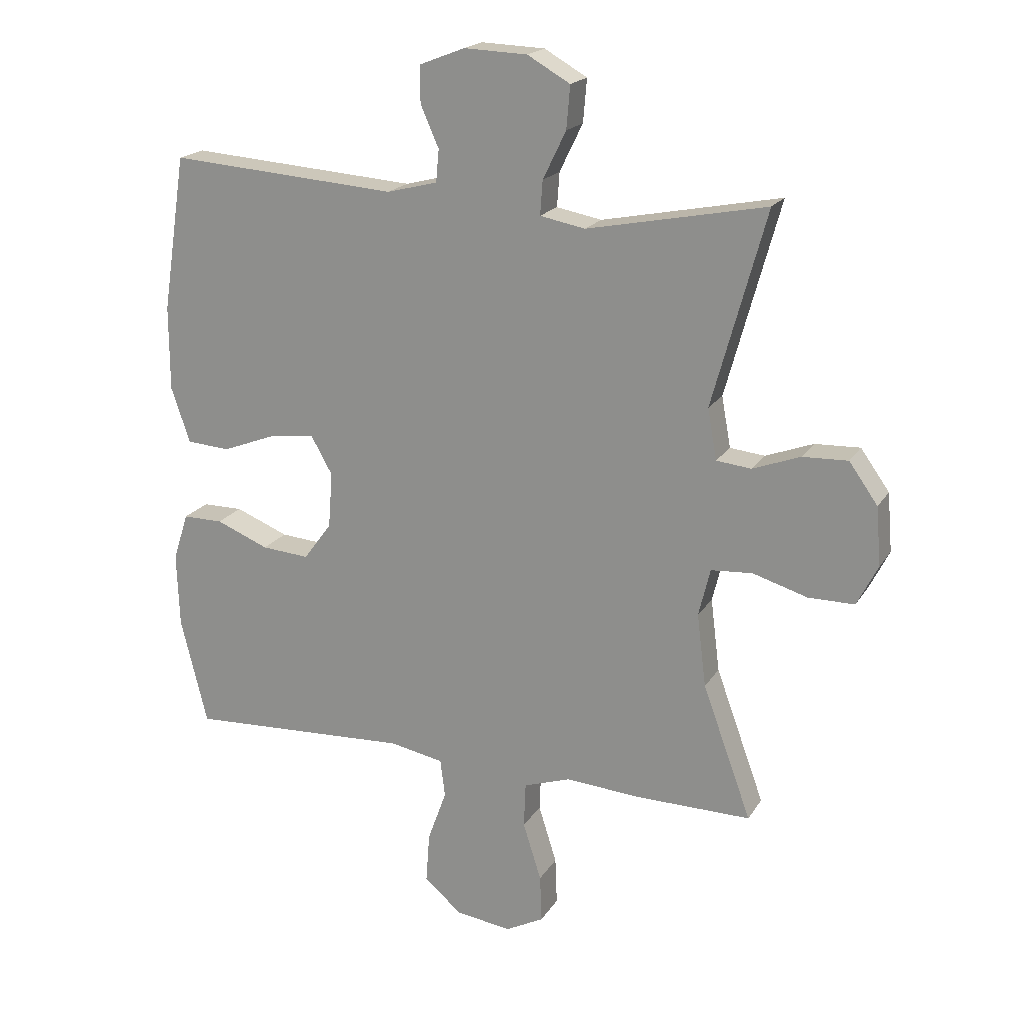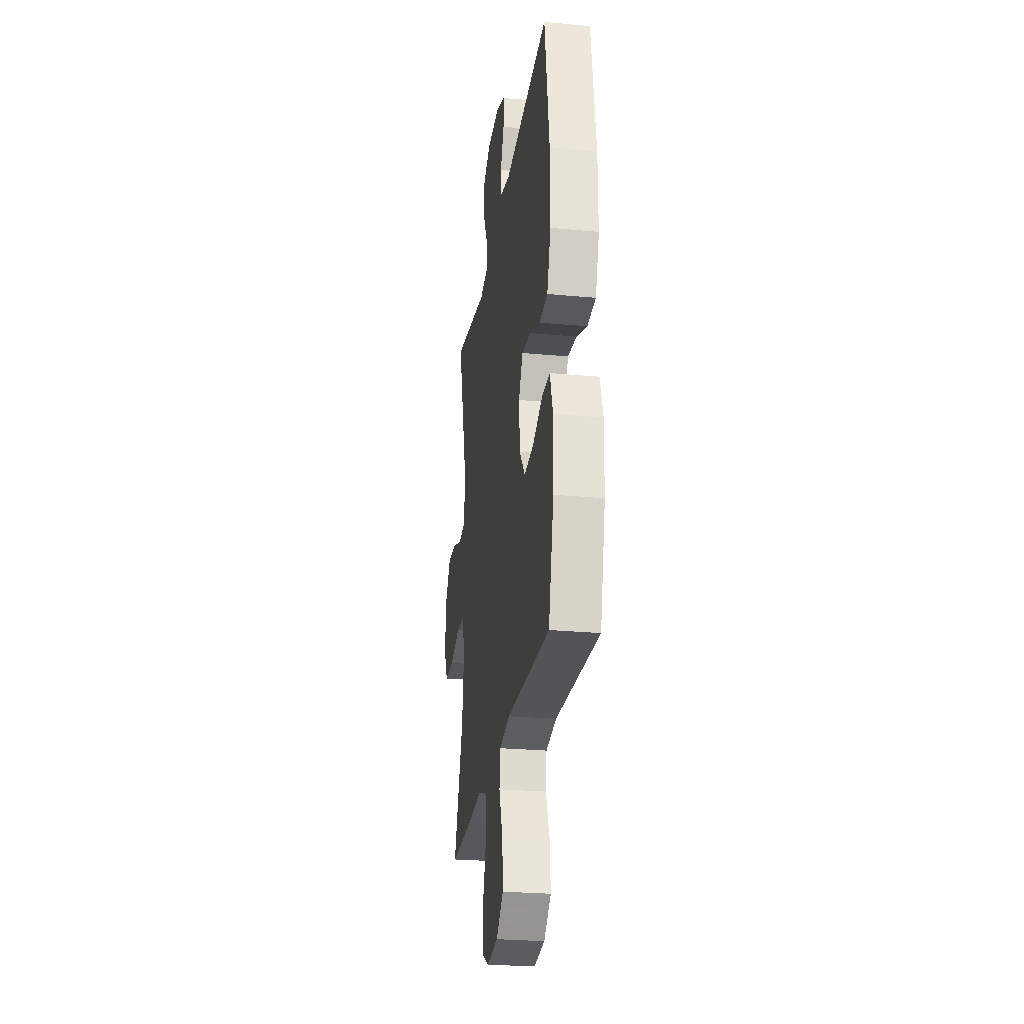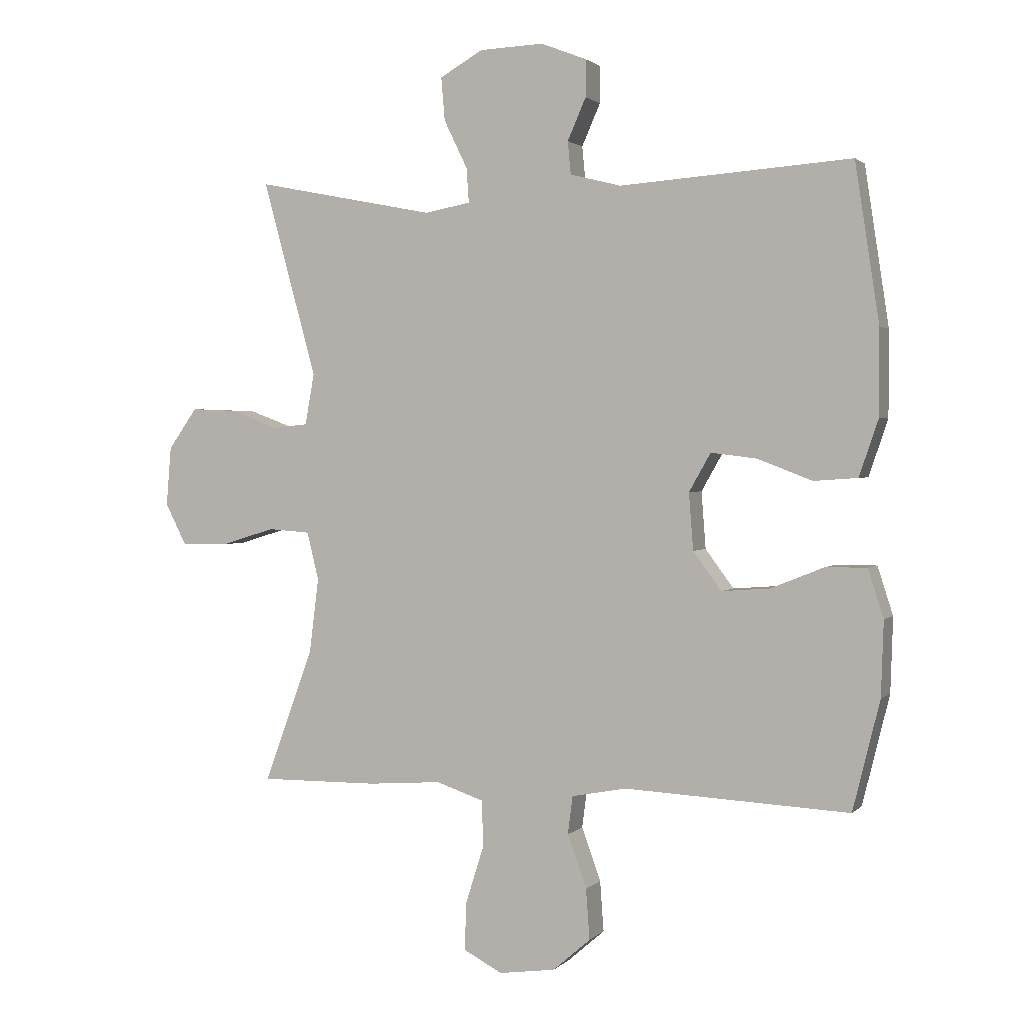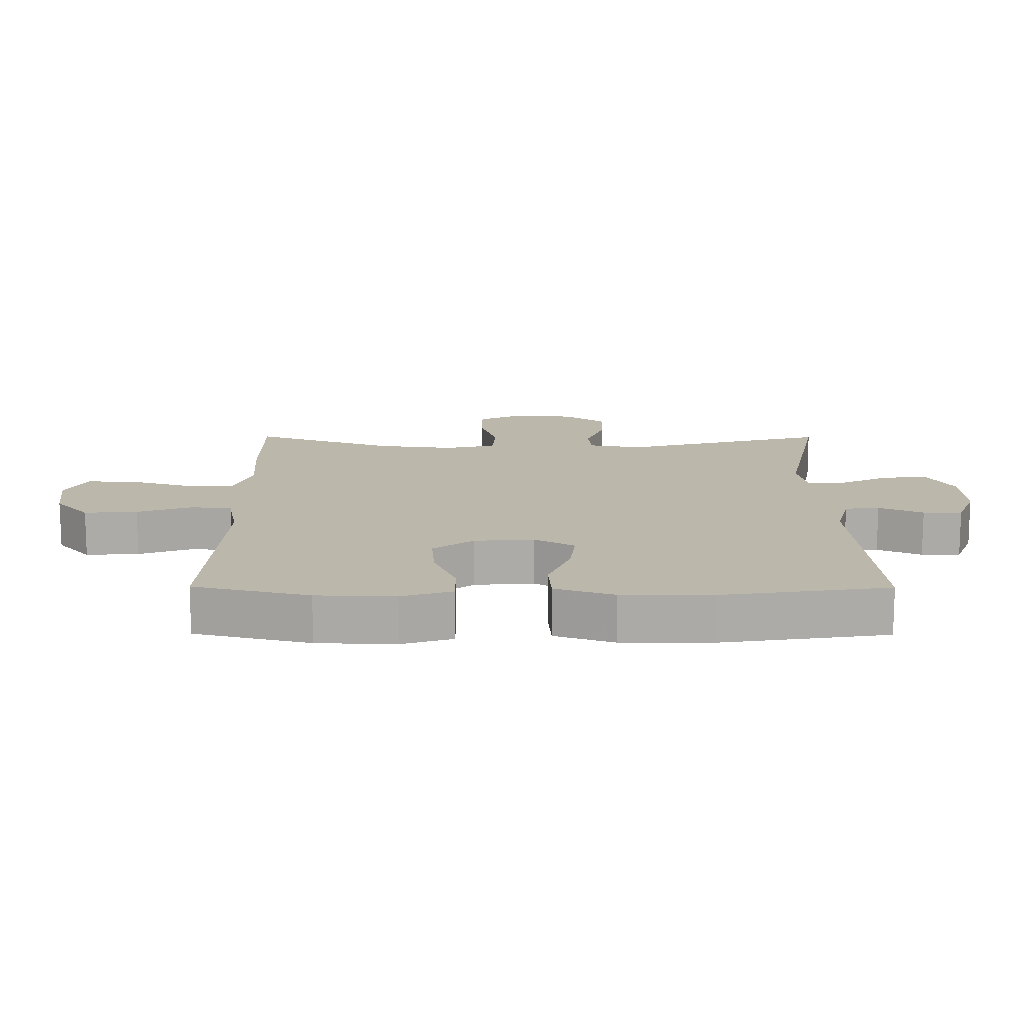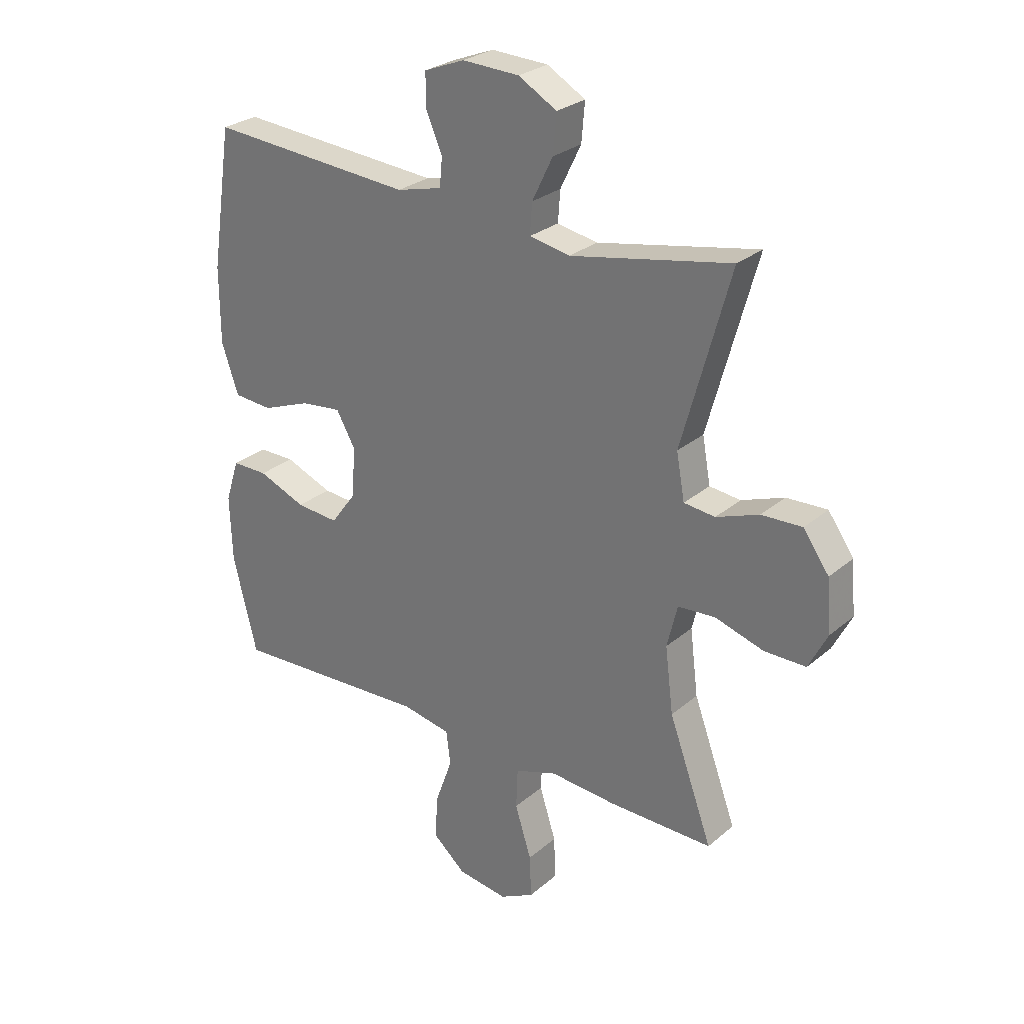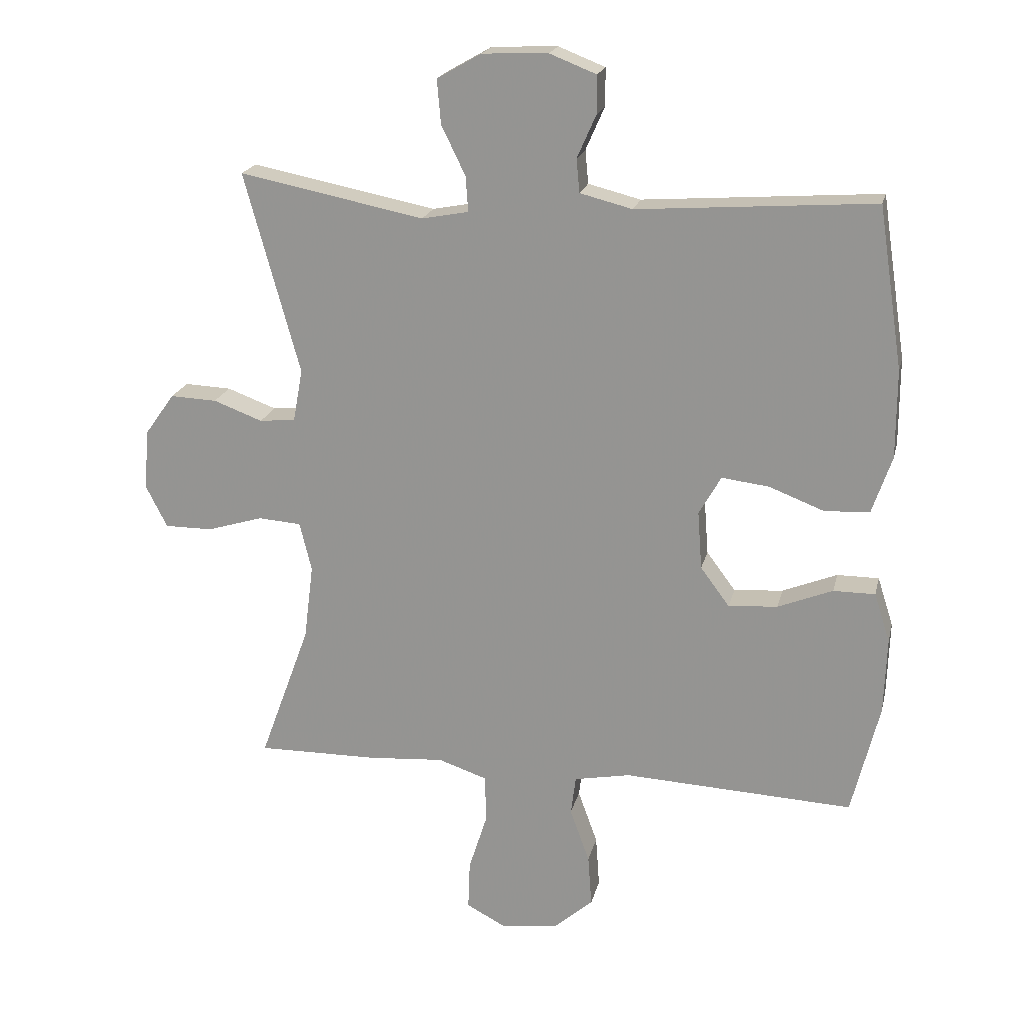
<metadata>
{"format":"obj","ext":"obj","renderer":"f3d","projection":"perspective","resolution":1024,"background":"white","views":[{"elev":19.3,"azim":22.8,"up":"+Z"},{"elev":-26.2,"azim":-98.4,"up":"+Z"},{"elev":1.8,"azim":-159.0,"up":"+Z"},{"elev":14.2,"azim":-89.7,"up":"+Y"},{"elev":27.4,"azim":38.0,"up":"+Z"},{"elev":20.0,"azim":-167.2,"up":"+Z"}]}
</metadata>
<code>
v -0.5 0.07 -0.5
v -0.544 0.07 -0.322
v -0.548 0.07 -0.201
v -0.523 0.07 -0.123
v -0.457 0.07 -0.123
v -0.37 0.07 -0.158
v -0.292 0.07 -0.164
v -0.246 0.07 -0.102
v -0.239 0.07 -0.01
v -0.274 0.07 0.052
v -0.349 0.07 0.043
v -0.437 0.07 0.009
v -0.508 0.07 0.014
v -0.539 0.07 0.105
v -0.539 0.07 0.244
v -0.5 0.07 0.5
v -0.125 0.07 0.473
v -0.042 0.07 0.494
v -0.037 0.07 0.547
v -0.067 0.07 0.615
v -0.067 0.07 0.675
v 0.007 0.07 0.704
v 0.111 0.07 0.7
v 0.181 0.07 0.66
v 0.175 0.07 0.59
v 0.137 0.07 0.512
v 0.133 0.07 0.456
v 0.207 0.07 0.442
v 0.5 0.07 0.5
v 0.412 0.07 0.181
v 0.427 0.07 0.098
v 0.484 0.07 0.092
v 0.562 0.07 0.121
v 0.636 0.07 0.124
v 0.683 0.07 0.058
v 0.691 0.07 -0.038
v 0.657 0.07 -0.105
v 0.581 0.07 -0.105
v 0.492 0.07 -0.078
v 0.424 0.07 -0.083
v 0.405 0.07 -0.161
v 0.42 0.07 -0.281
v 0.5 0.07 -0.5
v 0.308 0.07 -0.498
v 0.188 0.07 -0.489
v 0.111 0.07 -0.515
v 0.108 0.07 -0.589
v 0.138 0.07 -0.684
v 0.141 0.07 -0.762
v 0.078 0.07 -0.795
v -0.014 0.07 -0.782
v -0.075 0.07 -0.729
v -0.069 0.07 -0.647
v -0.038 0.07 -0.561
v -0.046 0.07 -0.499
v -0.135 0.07 -0.482
v -0.5 0 -0.5
v -0.544 0 -0.322
v -0.548 0 -0.201
v -0.523 0 -0.123
v -0.457 0 -0.123
v -0.37 0 -0.158
v -0.292 0 -0.164
v -0.246 0 -0.102
v -0.239 0 -0.01
v -0.274 0 0.052
v -0.349 0 0.043
v -0.437 0 0.009
v -0.508 0 0.014
v -0.539 0 0.105
v -0.539 0 0.244
v -0.5 0 0.5
v -0.125 0 0.473
v -0.042 0 0.494
v -0.037 0 0.547
v -0.067 0 0.615
v -0.067 0 0.675
v 0.007 0 0.704
v 0.111 0 0.7
v 0.181 0 0.66
v 0.175 0 0.59
v 0.137 0 0.512
v 0.133 0 0.456
v 0.207 0 0.442
v 0.5 0 0.5
v 0.412 0 0.181
v 0.427 0 0.098
v 0.484 0 0.092
v 0.562 0 0.121
v 0.636 0 0.124
v 0.683 0 0.058
v 0.691 0 -0.038
v 0.657 0 -0.105
v 0.581 0 -0.105
v 0.492 0 -0.078
v 0.424 0 -0.083
v 0.405 0 -0.161
v 0.42 0 -0.281
v 0.5 0 -0.5
v 0.308 0 -0.498
v 0.188 0 -0.489
v 0.111 0 -0.515
v 0.108 0 -0.589
v 0.138 0 -0.684
v 0.141 0 -0.762
v 0.078 0 -0.795
v -0.014 0 -0.782
v -0.075 0 -0.729
v -0.069 0 -0.647
v -0.038 0 -0.561
v -0.046 0 -0.499
v -0.135 0 -0.482
f 51 52 53 54
f 49 50 51 54
f 47 48 49 54
f 46 47 54 55
f 45 46 55 56
f 42 43 44 45
f 41 42 45 56
f 36 37 38 39
f 36 39 40
f 35 36 40
f 32 33 34 35
f 31 32 35 40
f 30 31 40 41
f 28 29 30
f 27 28 30 41
f 23 24 25 26
f 23 26 27
f 22 23 27
f 19 20 21 22
f 18 19 22 27
f 17 18 27 41
f 11 12 13 14
f 10 11 14 15
f 3 4 5 6
f 3 6 7
f 2 3 7
f 1 2 7
f 56 1 7 8
f 10 15 16 17
f 9 10 17 41
f 8 9 41 56
f 110 109 108 107
f 110 107 106 105
f 110 105 104 103
f 111 110 103 102
f 112 111 102 101
f 101 100 99 98
f 112 101 98 97
f 95 94 93 92
f 96 95 92
f 96 92 91
f 91 90 89 88
f 96 91 88 87
f 97 96 87 86
f 86 85 84
f 97 86 84 83
f 82 81 80 79
f 83 82 79
f 83 79 78
f 78 77 76 75
f 83 78 75 74
f 97 83 74 73
f 70 69 68 67
f 71 70 67 66
f 62 61 60 59
f 63 62 59
f 63 59 58
f 63 58 57
f 64 63 57 112
f 73 72 71 66
f 97 73 66 65
f 112 97 65 64
f 1 57 58 2
f 2 58 59 3
f 3 59 60 4
f 4 60 61 5
f 5 61 62 6
f 6 62 63 7
f 7 63 64 8
f 8 64 65 9
f 9 65 66 10
f 10 66 67 11
f 11 67 68 12
f 12 68 69 13
f 13 69 70 14
f 14 70 71 15
f 15 71 72 16
f 16 72 73 17
f 17 73 74 18
f 18 74 75 19
f 19 75 76 20
f 20 76 77 21
f 21 77 78 22
f 22 78 79 23
f 23 79 80 24
f 24 80 81 25
f 25 81 82 26
f 26 82 83 27
f 27 83 84 28
f 28 84 85 29
f 29 85 86 30
f 30 86 87 31
f 31 87 88 32
f 32 88 89 33
f 33 89 90 34
f 34 90 91 35
f 35 91 92 36
f 36 92 93 37
f 37 93 94 38
f 38 94 95 39
f 39 95 96 40
f 40 96 97 41
f 41 97 98 42
f 42 98 99 43
f 43 99 100 44
f 44 100 101 45
f 45 101 102 46
f 46 102 103 47
f 47 103 104 48
f 48 104 105 49
f 49 105 106 50
f 50 106 107 51
f 51 107 108 52
f 52 108 109 53
f 53 109 110 54
f 54 110 111 55
f 55 111 112 56
f 56 112 57 1

</code>
